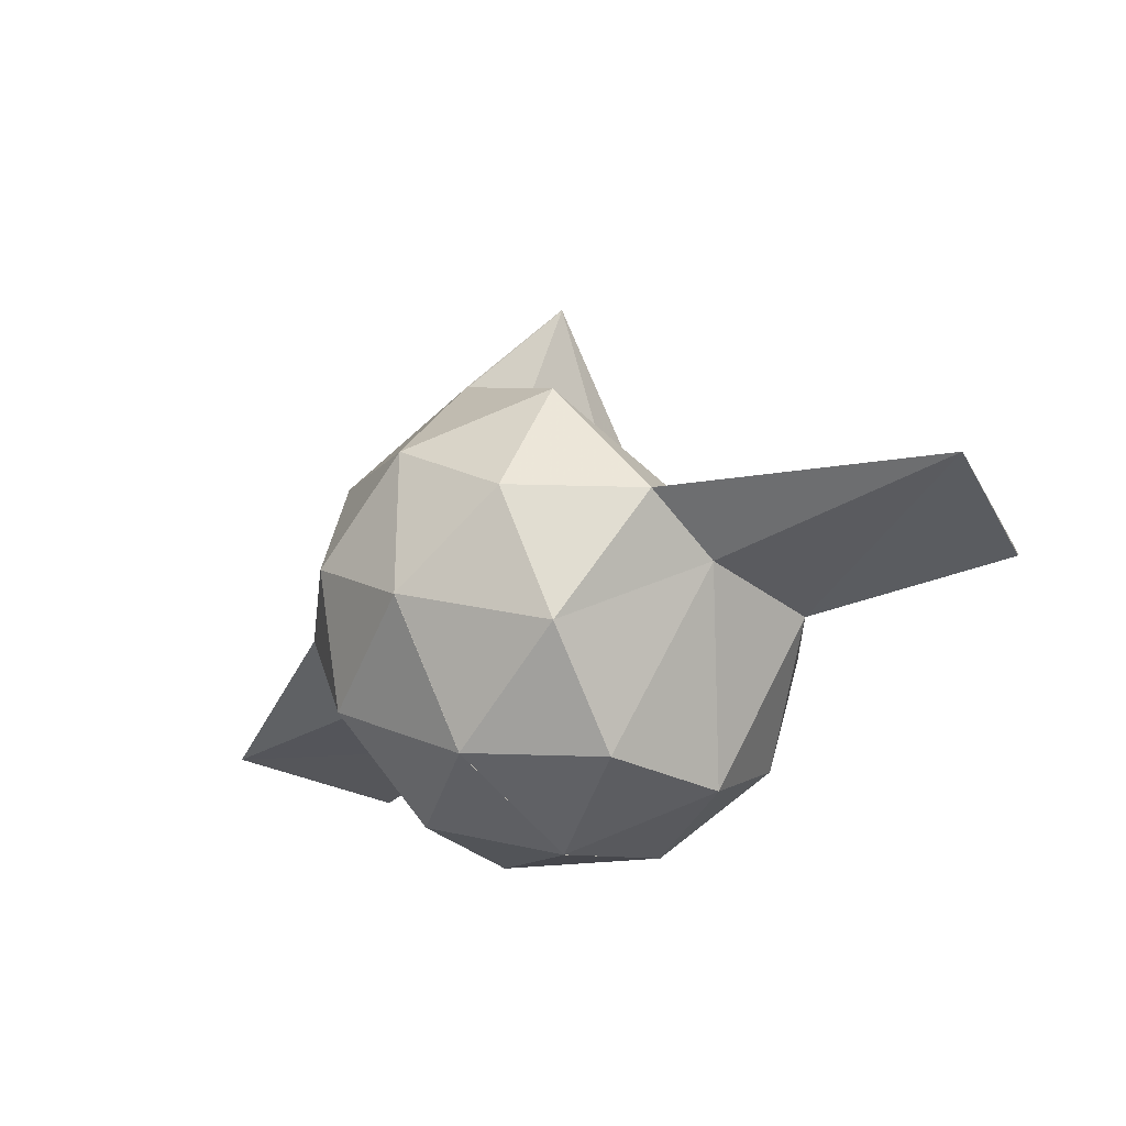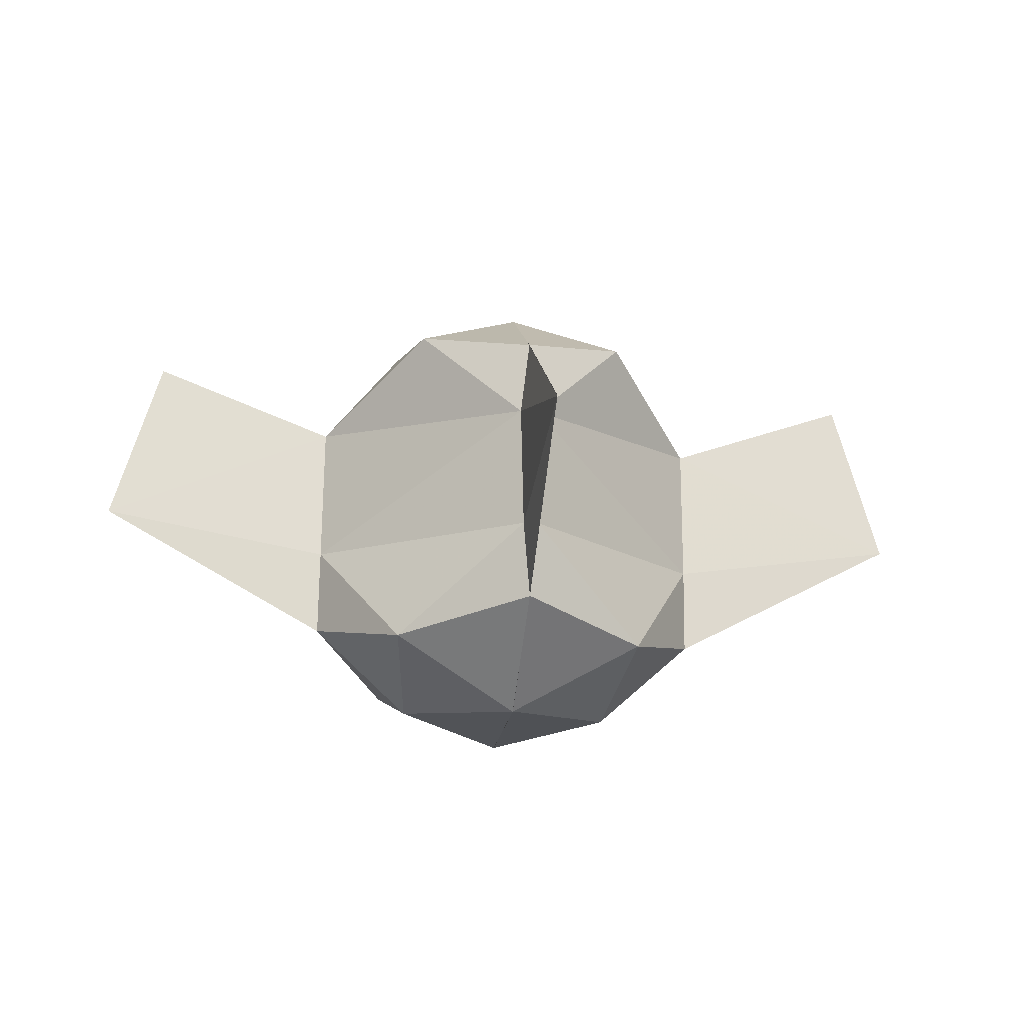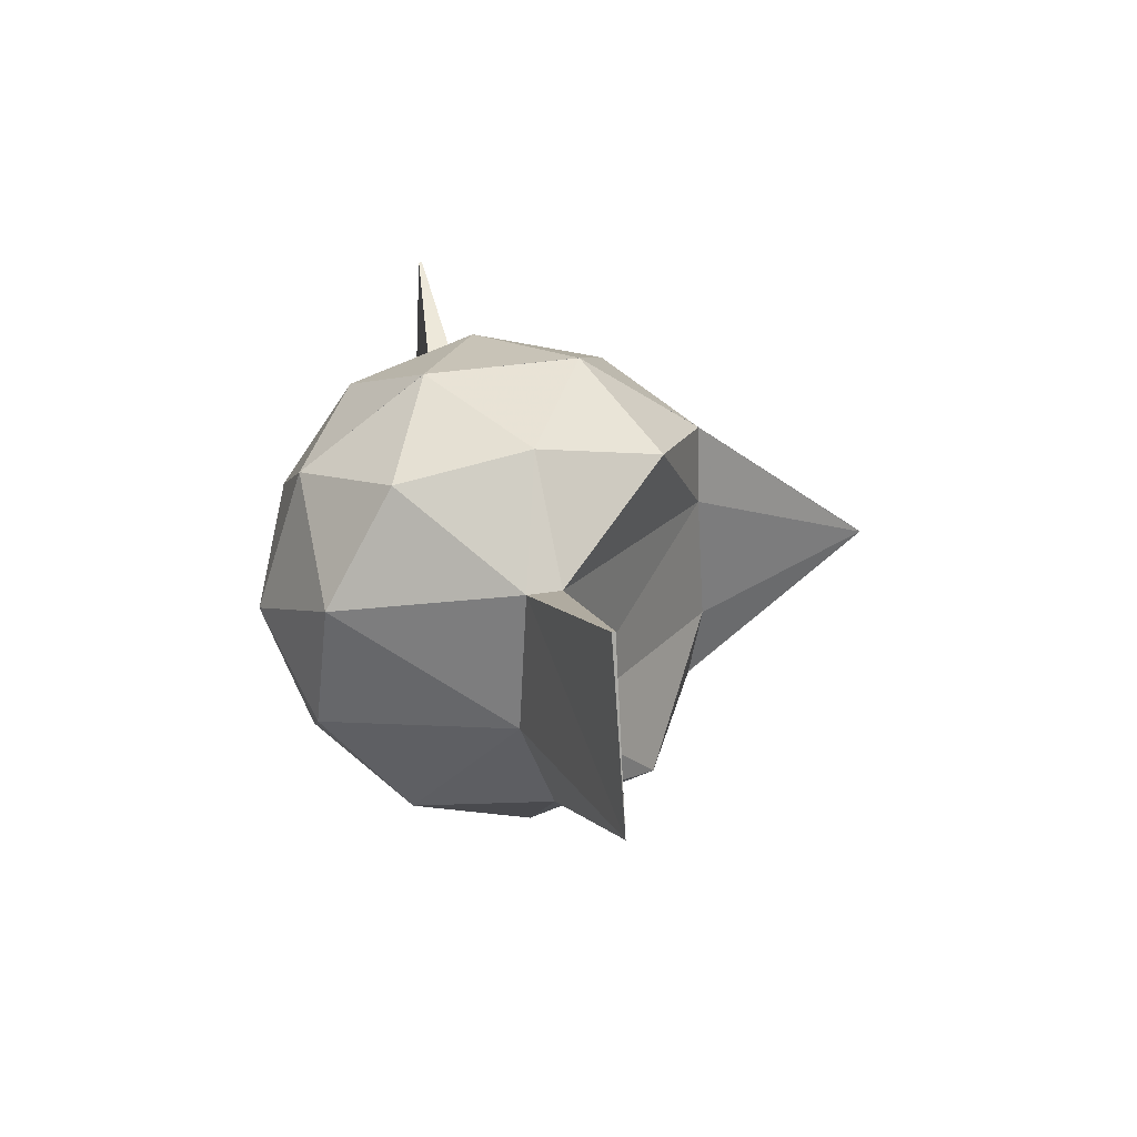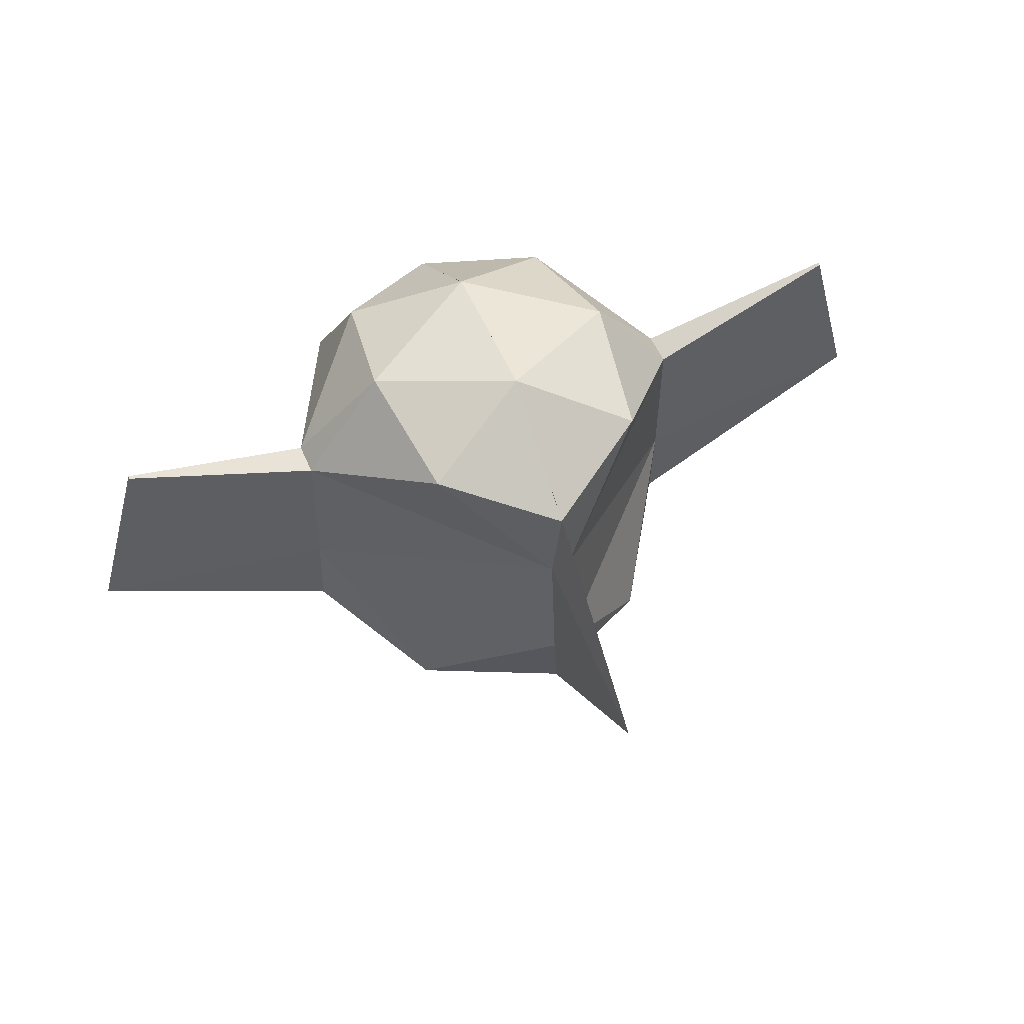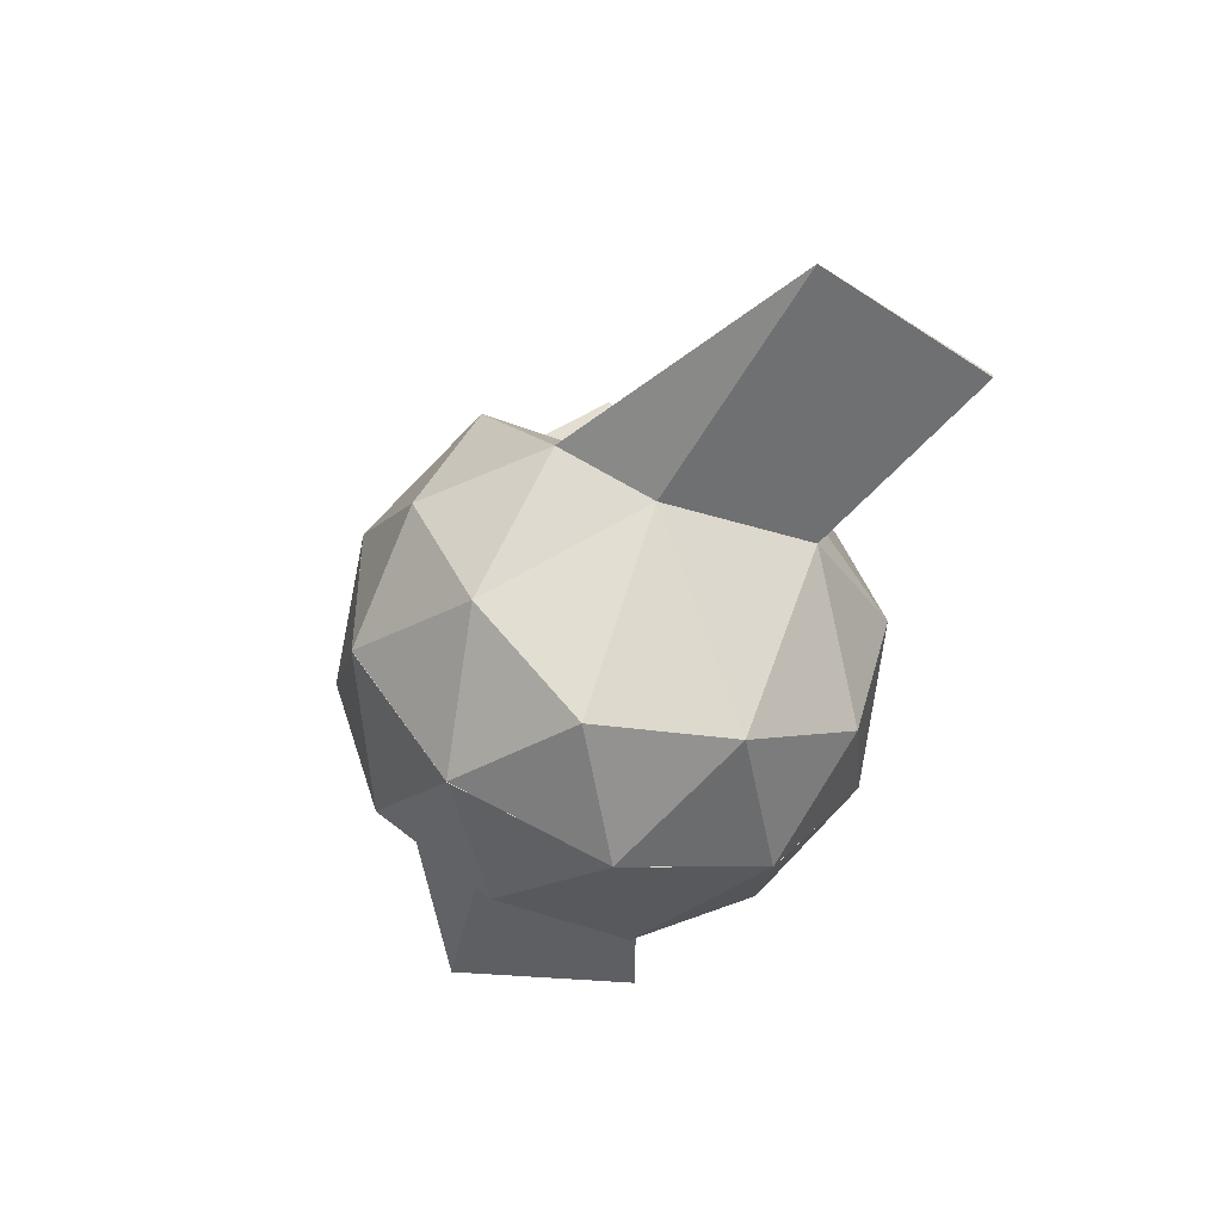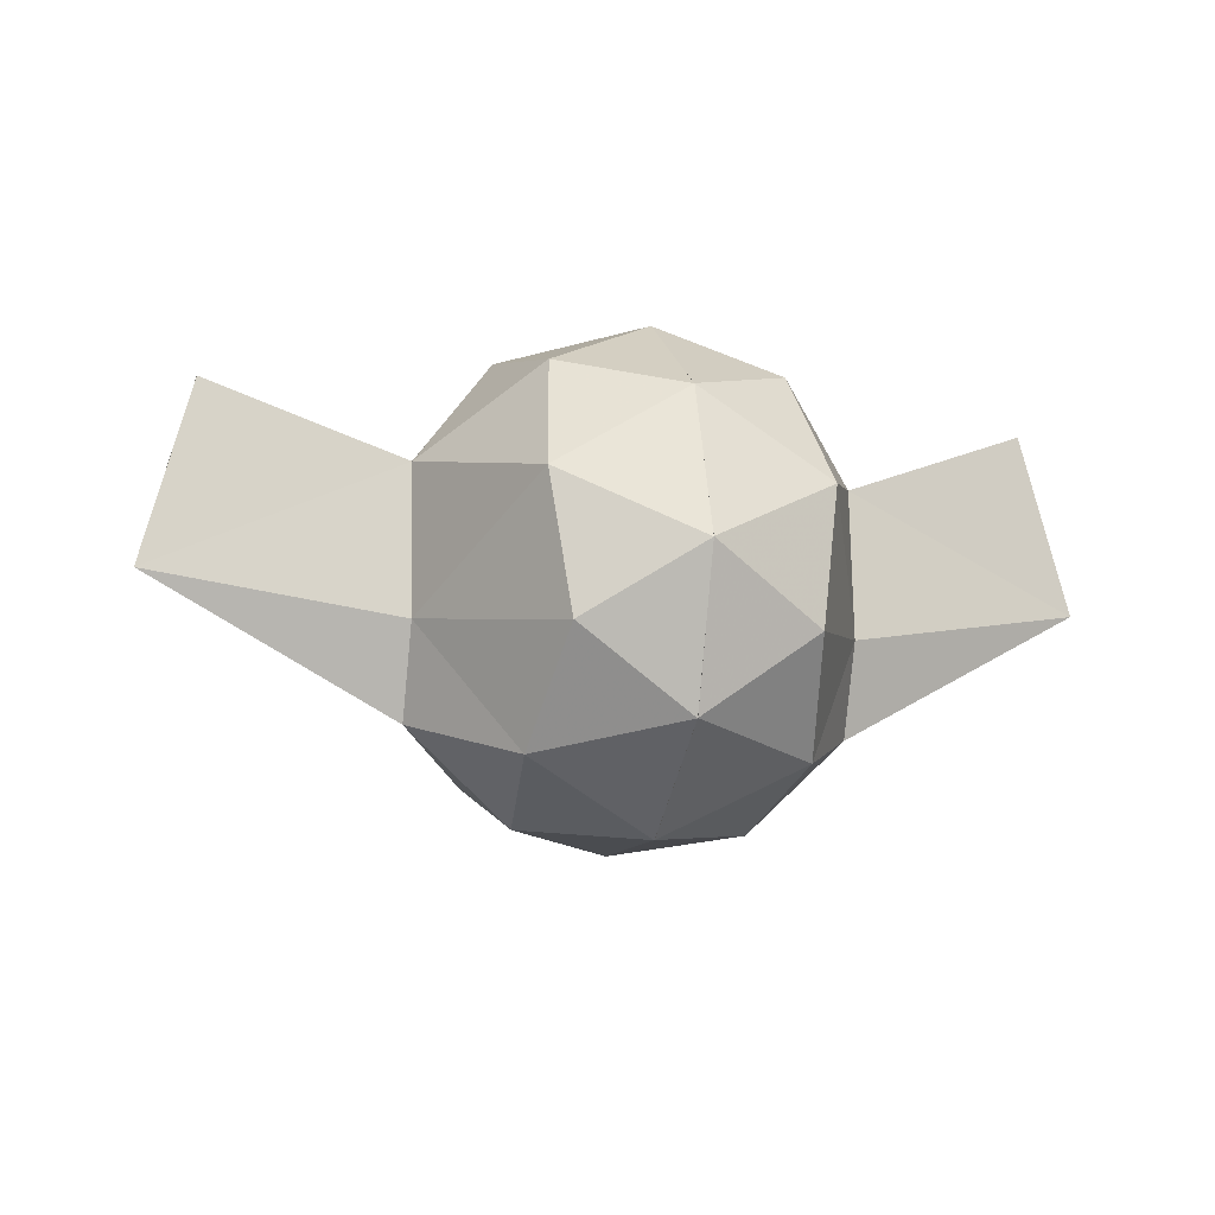
<metadata>
{"format":"obj","ext":"obj","renderer":"f3d","projection":"perspective","resolution":1024,"background":"white","views":[{"elev":-32.2,"azim":-140.3,"up":"+Y"},{"elev":-22.0,"azim":171.8,"up":"+Z"},{"elev":30.7,"azim":75.4,"up":"+Z"},{"elev":52.3,"azim":157.3,"up":"+Z"},{"elev":-48.5,"azim":-111.0,"up":"+Y"},{"elev":-10.9,"azim":-16.3,"up":"+Z"}]}
</metadata>
<code>
o Icosphere
v -0 -0.809 -0.5878
v 0.5257 -0.5 -0.6882
v -0.4467 -0.8526 -0.2712
v -0.4485 -0.5207 0.7265
v -0.4485 0.5308 0.7191
v -0.03186 0.8487 -0.2808
v -0.4457 -0.006244 -0.8952
v 0.000435 -0.3156 -0.9489
v 0.000437 0.3024 -0.9532
v 2e-06 -1 0.006981
v 0.000269 -0.8131 -0.5821
v -0.000427 -0.3024 0.9532
v -0.000264 -0.8049 0.5934
v -0.000837 0.8131 0.5821
v -0.000425 0.3156 0.9489
v 0.000851 0.8049 -0.5934
v 9e-06 1.546 -0.006028
v -0.5245 -0.5048 -0.6856
v -0.5262 -0.8072 0.2676
v -0.5272 0.005938 0.8497
v -0.0383 0.8108 0.2589
v -0.5245 0.4952 -0.6926
v -0.8504 -0.1391 -0.163
v -0.8497 -0.00367 -0.5272
v -0.8514 -0.1084 0.4246
v -0.8514 0.02964 0.4236
v -0.8504 0.01993 -0.1641
v -1.823 0 -0.003185
v -1.625 -0.002154 0.7142
v -1.625 0.01217 0.7141
v 0.004093 -0.81 -0.5864
v -0.5209 -0.5012 -0.691
v 0.4486 -0.853 -0.2666
v 0.4434 -0.5194 0.7305
v 0.4435 0.532 0.7213
v 0.03238 0.8482 -0.2815
v 0.4519 -0.007807 -0.892
v 0.001294 -0.3173 -0.9483
v 0.001302 0.3007 -0.9537
v -8e-06 -1 0.008726
v 0.000794 -0.8141 -0.5807
v -0.001292 -0.3007 0.9537
v -0.000804 -0.8039 0.5948
v -0.000206 0.8141 0.5807
v -0.001284 0.3173 0.9483
v 0.000238 0.8039 -0.5948
v 1.7e-05 1.546 -0.008726
v 0.5293 -0.506 -0.681
v 0.5243 -0.8067 0.2727
v 0.5213 0.007422 0.8534
v 0.03784 0.8113 0.2585
v 0.5294 0.494 -0.6898
v 0.8515 -0.1394 -0.1568
v 0.8534 -0.00459 -0.5212
v 0.8484 -0.1076 0.4307
v 0.8484 0.03038 0.4295
v 0.8515 0.01964 -0.1582
v 1.823 -6e-06 0.009543
v 1.62 -0.000907 0.7256
v 1.62 0.01341 0.7255
f 3 23 18
f 4 25 19
f 5 26 20
f 6 27 21
f 7 24 22
f 24 27 22
f 22 27 6
f 27 26 21
f 21 26 5
f 26 25 20
f 20 25 4
f 25 23 19
f 19 23 3
f 26 30 29
f 23 24 18
f 18 24 7
f 9 7 22
f 9 22 16
f 16 22 6
f 17 6 21
f 17 21 14
f 14 21 5
f 15 5 20
f 15 20 12
f 12 20 4
f 13 4 19
f 13 19 10
f 10 19 3
f 11 3 18
f 11 18 8
f 8 18 7
f 16 6 17
f 14 5 15
f 12 4 13
f 10 3 11
f 11 9 14
f 8 7 9
f 28 26 27
f 30 28 29
f 28 23 25
f 26 29 25
f 13 15 12
f 15 13 14
f 14 16 17
f 13 11 14
f 16 14 9
f 9 11 8
f 11 13 10
f 26 28 30
f 28 27 24
f 23 28 24
f 28 25 29
f 33 53 48
f 34 55 49
f 35 56 50
f 36 57 51
f 37 54 52
f 54 57 52
f 52 57 36
f 57 56 51
f 51 56 35
f 56 55 50
f 50 55 34
f 55 53 49
f 49 53 33
f 56 60 59
f 53 54 48
f 48 54 37
f 39 37 52
f 39 52 46
f 46 52 36
f 47 36 51
f 47 51 44
f 44 51 35
f 45 35 50
f 45 50 42
f 42 50 34
f 43 34 49
f 43 49 40
f 40 49 33
f 41 33 48
f 41 48 38
f 38 48 37
f 46 36 47
f 44 35 45
f 42 34 43
f 40 33 41
f 41 39 44
f 38 37 39
f 58 56 57
f 60 58 59
f 58 53 55
f 56 59 55
f 43 45 42
f 45 43 44
f 44 46 47
f 43 41 44
f 46 44 39
f 39 41 38
f 41 43 40
f 56 58 60
f 58 57 54
f 53 58 54
f 58 55 59
l 2 1
l 32 31

</code>
